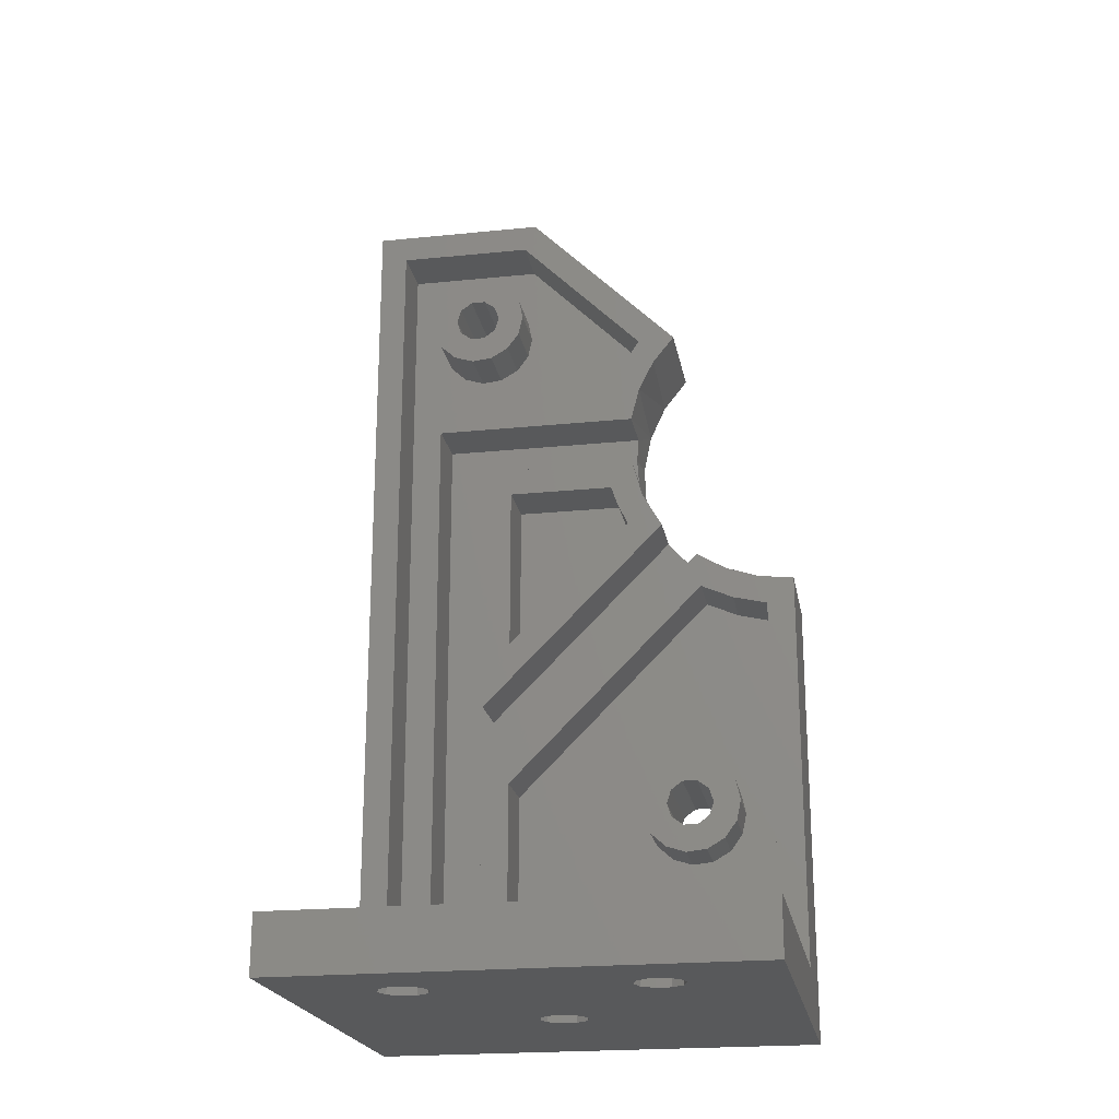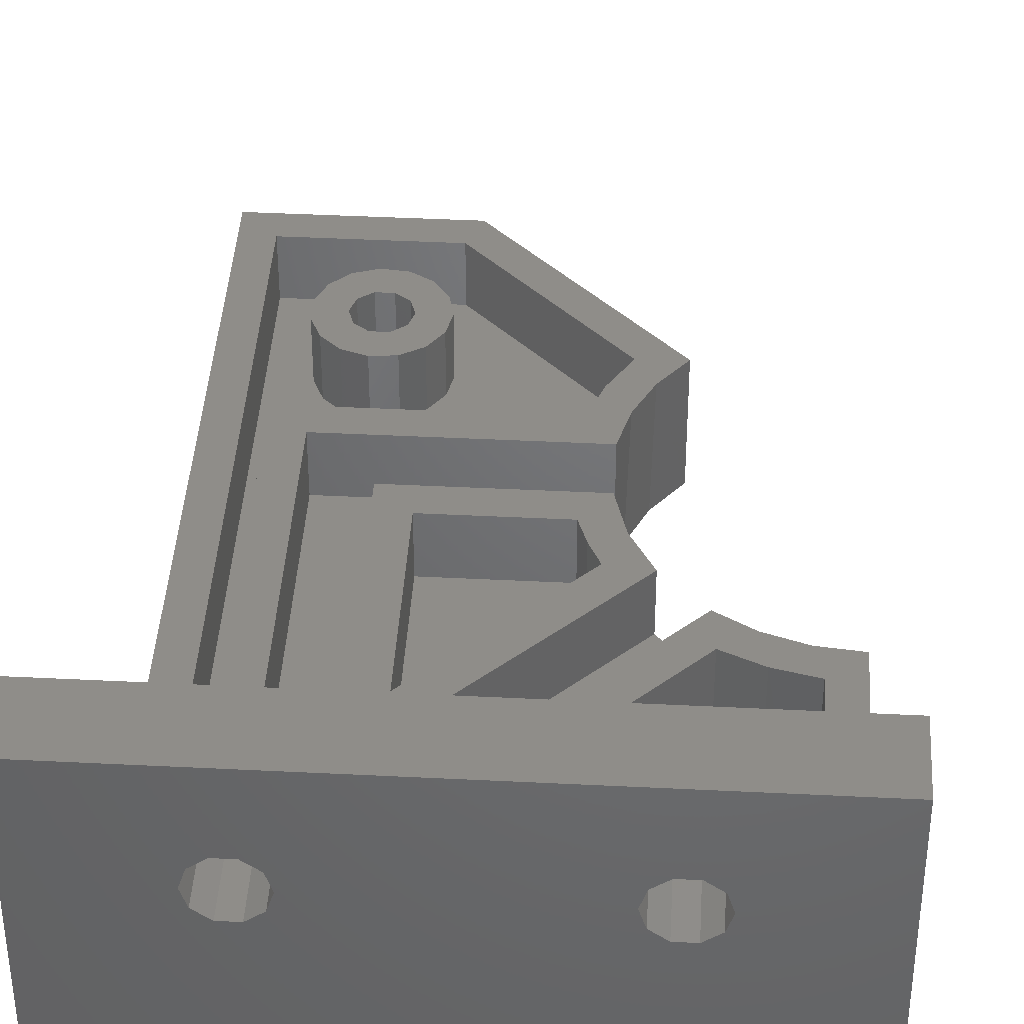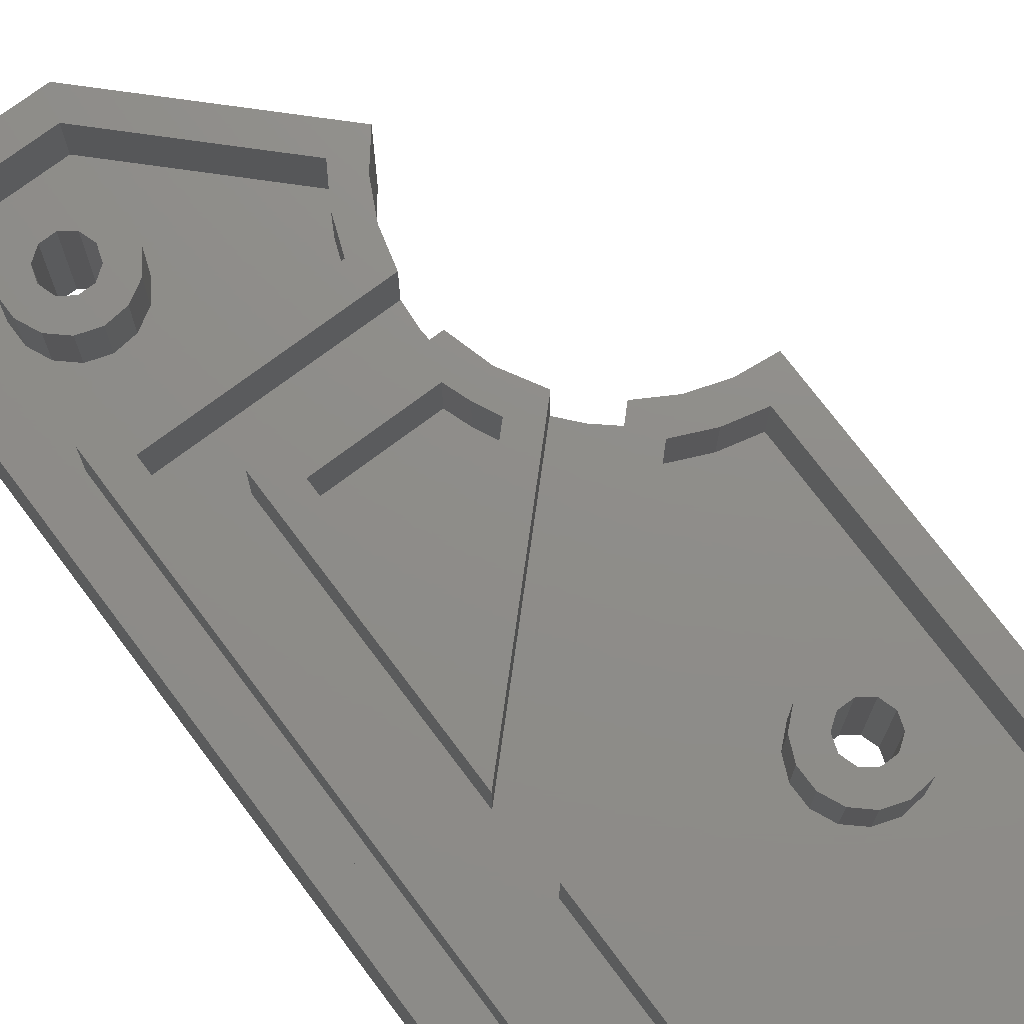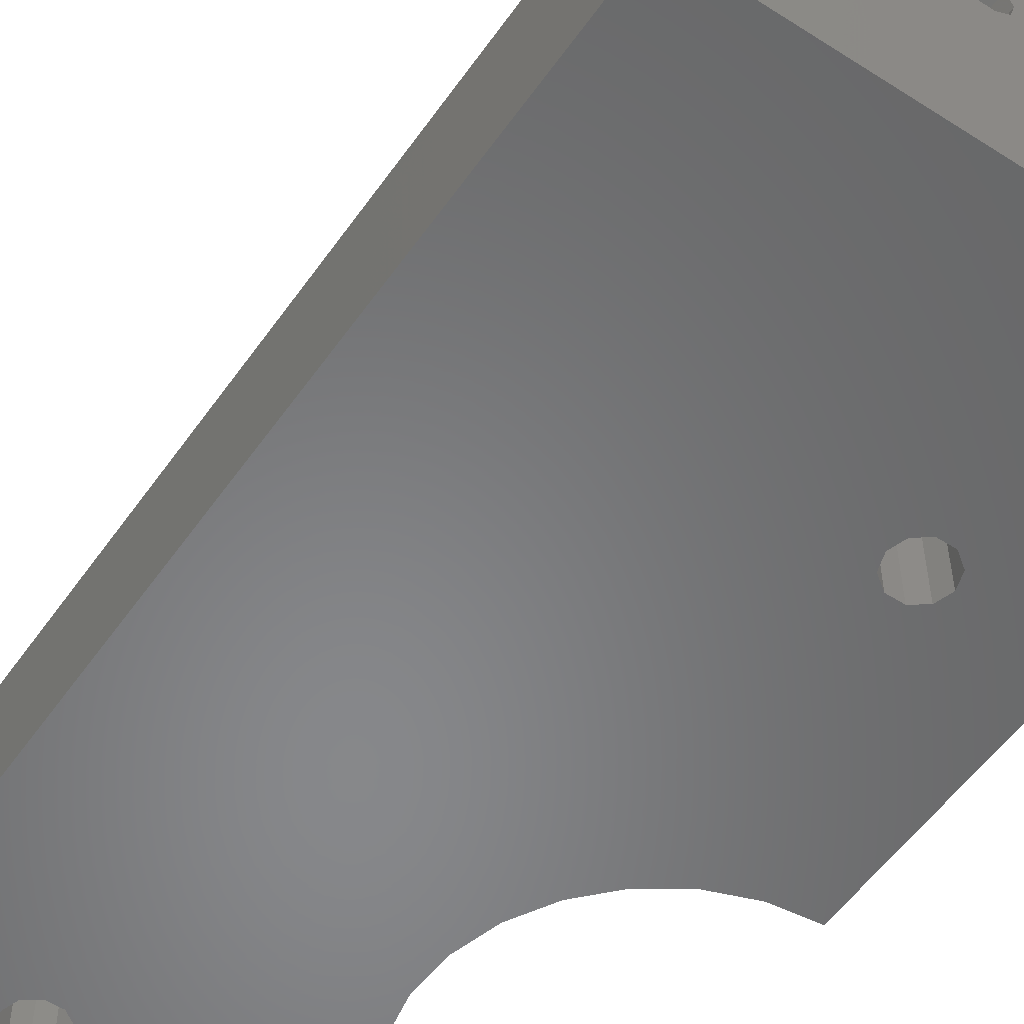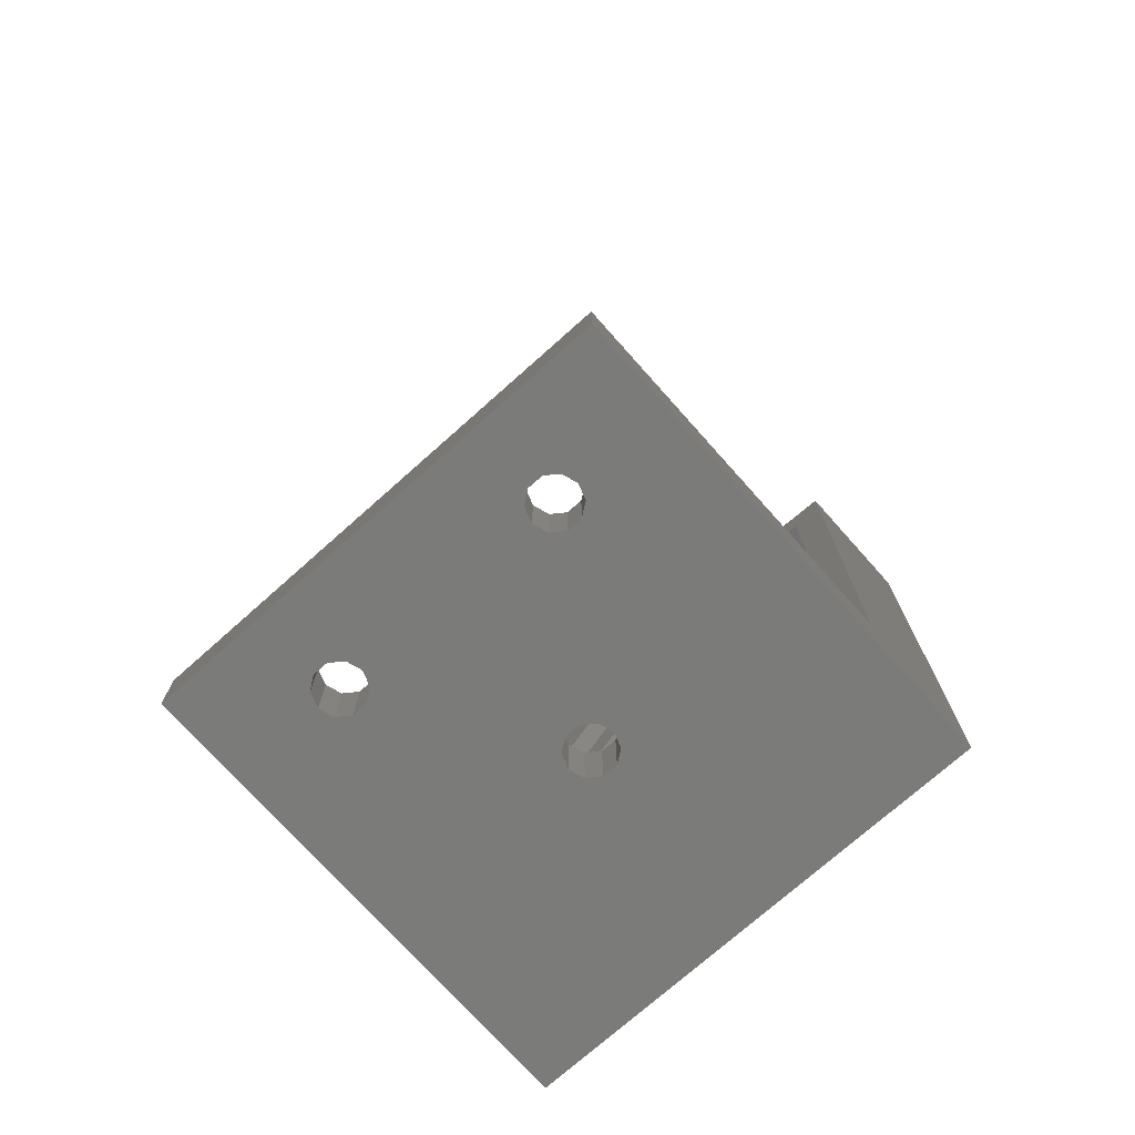
<metadata>
{"format":"stl","ext":"stl","renderer":"f3d","projection":"perspective","resolution":1024,"background":"white","views":[{"elev":-21.5,"azim":-169.8,"up":"+Z"},{"elev":41.1,"azim":-176.5,"up":"+Y"},{"elev":74.0,"azim":143.1,"up":"+Y"},{"elev":-54.3,"azim":145.7,"up":"+Y"},{"elev":-74.0,"azim":-138.3,"up":"+Z"}]}
</metadata>
<code>
# stl→obj: 250 verts, 516 faces
v 29 10 -2.25
v 29 10 -25.82
v 26.5 10 -19.78
v 12.08 10 -8.896
v 13.86 10 -5.74
v 15.27 10 -8.551
v 14.83 10 -2.25
v 16.84 10 -4.75
v 26.5 10 -4.75
v 16.17 10 -6.697
v 25.89 10 12.43
v 25.5 10 14.26
v 27.9 10 14.26
v 25.89 10 16.09
v 26.99 10 17.61
v 28.3 10 15.5
v 28.61 10 18.54
v 29.35 10 16.26
v 30.47 10 18.74
v 32.25 10 18.16
v 30.65 10 16.26
v 33.64 10 16.91
v 31.7 10 15.5
v 34.4 10 15.2
v 34.4 10 13.33
v 32.1 10 14.26
v 33.64 10 11.62
v 31.7 10 13.03
v 32.25 10 10.36
v 30.47 10 9.786
v 30.65 10 12.26
v 28.61 10 9.982
v 29.35 10 12.26
v 26.99 10 10.92
v 28.3 10 13.03
v 40 10 -50.74
v 33.5 10 -50.74
v 36 10 -48.24
v 33.5 10 2.25
v 14.83 10 2.25
v 16.84 10 4.75
v 14.03 10 5.315
v 12.6 10 8.142
v 15.69 10 7.745
v 10.61 10 10.61
v 14.02 10 10.48
v 24.26 10 24.26
v 40 10 24.26
v 37.5 10 21.76
v 25.3 10 21.76
v 36 10 4.75
v 37.5 10 -48.24
v 5.889 10 -37.57
v 5.5 10 -35.74
v 7.9 10 -35.74
v 5.889 10 -33.91
v 6.989 10 -32.39
v 8.301 10 -34.5
v 8.609 10 -31.46
v 9.351 10 -33.74
v 10.47 10 -31.26
v 12.25 10 -31.84
v 10.65 10 -33.74
v 13.64 10 -33.09
v 11.7 10 -34.5
v 14.4 10 -34.8
v 14.4 10 -36.67
v 12.1 10 -35.74
v 13.64 10 -38.38
v 11.7 10 -36.97
v 12.25 10 -39.64
v 10.47 10 -40.21
v 10.65 10 -37.74
v 8.609 10 -40.02
v 9.351 10 -37.74
v 6.989 10 -39.08
v 8.301 10 -36.97
v 8.896 10 -12.08
v 29 10 -32.18
v 8.551 10 -15.27
v 29 10 -50.74
v 26.5 10 -48.24
v 1.067e-14 10 -50.74
v 4.592e-15 10 -15
v 2.5 10 -48.24
v 3.151 10 -14.67
v 2.5 10 -17.32
v 6.16 10 -13.68
v 5.62 10 -16.57
v 26.5 10 -33.22
v 26.5 5 -4.75
v 16.84 5 -4.75
v 16.17 5 -6.697
v 15.27 5 -8.551
v 26.5 5 -19.78
v 26.5 5 -48.24
v 26.5 5 -33.22
v 2.5 5 -48.24
v 2.5 5 -17.32
v 5.62 5 -16.57
v 8.551 5 -15.27
v 5.5 5 -35.74
v 5.889 5 -33.91
v 6.989 5 -32.39
v 8.609 5 -31.46
v 10.47 5 -31.26
v 12.25 5 -31.84
v 13.64 5 -33.09
v 14.4 5 -34.8
v 14.4 5 -36.67
v 13.64 5 -38.38
v 12.25 5 -39.64
v 10.47 5 -40.21
v 8.609 5 -40.02
v 6.989 5 -39.08
v 5.889 5 -37.57
v 37.5 5 21.76
v 25.3 5 21.76
v 37.5 5 -48.24
v 36 5 -48.24
v 36 5 4.75
v 16.84 5 4.75
v 15.69 5 7.745
v 14.02 5 10.48
v 25.5 5 14.26
v 25.89 5 16.09
v 26.99 5 17.61
v 28.61 5 18.54
v 30.47 5 18.74
v 32.25 5 18.16
v 33.64 5 16.91
v 34.4 5 15.2
v 34.4 5 13.33
v 33.64 5 11.62
v 32.25 5 10.36
v 30.47 5 9.786
v 28.61 5 9.982
v 26.99 5 10.92
v 25.89 5 12.43
v 29 5 -25.82
v 12.08 5 -8.896
v 10.61 5 -10.61
v 8.896 5 -12.08
v 9.742 6.984e-16 -11.41
v 6.81 8.184e-16 -13.37
v 3.502 8.931e-16 -14.59
v 4.592e-15 9.185e-16 -15
v 12.14 5.399e-16 -8.817
v 13.86 3.515e-16 -5.74
v 14.82 1.437e-16 -2.347
v 14.95 -7.206e-17 1.177
v 15 5 -6.012e-15
v 14.27 -2.838e-16 4.635
v 14.83 5 2.25
v 12.79 -4.799e-16 7.837
v 10.61 -6.495e-16 10.61
v 14.83 5 -2.25
v 29 5 -2.25
v 28.3 -9.489e-16 15.5
v 27.9 -8.733e-16 14.26
v 29.35 -9.956e-16 16.26
v 30.65 -9.956e-16 16.26
v 31.7 -9.489e-16 15.5
v 32.1 -8.733e-16 14.26
v 31.7 -7.977e-16 13.03
v 30.65 -7.51e-16 12.26
v 29.35 -7.51e-16 12.26
v 28.3 -7.977e-16 13.03
v 33.5 5 -50.74
v 33.5 5 2.25
v 24.26 -1.486e-15 24.26
v 40 -1.486e-15 24.26
v 40 3.413e-15 -55.74
v 40 40 -55.74
v 40 40 -50.74
v 1.067e-14 40 -50.74
v 8.301 31.27 -50.74
v 19.35 15.5 -50.74
v 29 5 -50.74
v 30.65 30.5 -50.74
v 31.7 31.27 -50.74
v 29.35 34.5 -50.74
v 28.3 31.27 -50.74
v 27.9 32.5 -50.74
v 12.1 32.5 -50.74
v 28.3 33.73 -50.74
v 11.7 33.73 -50.74
v 10.65 34.5 -50.74
v 30.65 34.5 -50.74
v 31.7 33.73 -50.74
v 32.1 32.5 -50.74
v 29.35 30.5 -50.74
v 21.7 18.73 -50.74
v 20.65 19.5 -50.74
v 18.3 16.27 -50.74
v 17.9 17.5 -50.74
v 18.3 18.73 -50.74
v 9.351 30.5 -50.74
v 19.35 19.5 -50.74
v 10.65 30.5 -50.74
v 22.1 17.5 -50.74
v 21.7 16.27 -50.74
v 20.65 15.5 -50.74
v 7.9 32.5 -50.74
v 8.301 33.73 -50.74
v 9.351 34.5 -50.74
v 11.7 31.27 -50.74
v 8.301 2.113e-15 -34.5
v 7.9 2.188e-15 -35.74
v 9.351 2.066e-15 -33.74
v 10.65 2.066e-15 -33.74
v 11.7 2.113e-15 -34.5
v 12.1 2.188e-15 -35.74
v 11.7 2.264e-15 -36.97
v 10.65 2.311e-15 -37.74
v 9.351 2.311e-15 -37.74
v 8.301 2.264e-15 -36.97
v 29 5 -32.18
v 1.393e-14 40 -55.74
v 1.128e-14 3.413e-15 -55.74
v 31.7 31.27 -55.74
v 19.35 15.5 -55.74
v 8.301 31.27 -55.74
v 29.35 34.5 -55.74
v 28.3 33.73 -55.74
v 27.9 32.5 -55.74
v 12.1 32.5 -55.74
v 28.3 31.27 -55.74
v 11.7 31.27 -55.74
v 29.35 30.5 -55.74
v 20.65 19.5 -55.74
v 30.65 30.5 -55.74
v 21.7 18.73 -55.74
v 32.1 32.5 -55.74
v 31.7 33.73 -55.74
v 30.65 34.5 -55.74
v 11.7 33.73 -55.74
v 18.3 18.73 -55.74
v 17.9 17.5 -55.74
v 9.351 30.5 -55.74
v 18.3 16.27 -55.74
v 20.65 15.5 -55.74
v 21.7 16.27 -55.74
v 22.1 17.5 -55.74
v 19.35 19.5 -55.74
v 10.65 30.5 -55.74
v 8.301 33.73 -55.74
v 7.9 32.5 -55.74
v 10.65 34.5 -55.74
v 9.351 34.5 -55.74
f 1 2 3
f 2 4 3
f 4 5 6
f 5 7 8
f 7 1 9
f 6 3 4
f 3 9 1
f 9 8 7
f 8 10 5
f 10 6 5
f 11 12 13
f 12 14 13
f 14 15 16
f 15 17 18
f 17 19 18
f 19 20 21
f 20 22 23
f 22 24 23
f 24 25 26
f 25 27 28
f 27 29 28
f 29 30 31
f 30 32 33
f 32 34 33
f 34 11 35
f 16 13 14
f 13 35 11
f 35 33 34
f 33 31 30
f 31 28 29
f 28 26 25
f 26 23 24
f 23 21 20
f 21 18 19
f 18 16 15
f 36 37 38
f 37 39 38
f 39 40 41
f 40 42 41
f 42 43 44
f 43 45 46
f 45 47 46
f 47 48 49
f 48 36 49
f 49 50 47
f 50 46 47
f 46 44 43
f 44 41 42
f 41 51 39
f 51 38 39
f 38 52 36
f 52 49 36
f 53 54 55
f 54 56 55
f 56 57 58
f 57 59 60
f 59 61 60
f 61 62 63
f 62 64 65
f 64 66 65
f 66 67 68
f 67 69 70
f 69 71 70
f 71 72 73
f 72 74 75
f 74 76 75
f 76 53 77
f 58 55 56
f 55 77 53
f 77 75 76
f 75 73 72
f 73 70 71
f 70 68 67
f 68 65 66
f 65 63 62
f 63 60 61
f 60 58 57
f 78 79 80
f 79 81 82
f 81 83 82
f 83 84 85
f 84 86 87
f 86 88 89
f 88 78 80
f 82 90 79
f 90 80 79
f 80 89 88
f 89 87 86
f 87 85 84
f 85 82 83
f 91 92 8
f 8 9 91
f 10 93 94
f 6 10 94
f 8 92 93
f 10 8 93
f 94 95 3
f 3 6 94
f 95 91 9
f 9 3 95
f 96 97 90
f 90 82 96
f 98 96 82
f 82 85 98
f 99 98 85
f 85 87 99
f 89 100 99
f 87 89 99
f 80 101 100
f 89 80 100
f 97 101 80
f 80 90 97
f 102 103 56
f 102 56 54
f 103 104 57
f 103 57 56
f 104 105 59
f 104 59 57
f 105 106 61
f 105 61 59
f 106 107 62
f 106 62 61
f 107 108 64
f 107 64 62
f 108 109 66
f 108 66 64
f 109 110 67
f 109 67 66
f 110 111 69
f 110 69 67
f 111 112 71
f 111 71 69
f 112 113 72
f 112 72 71
f 113 114 74
f 113 74 72
f 114 115 76
f 114 76 74
f 115 116 53
f 115 53 76
f 116 102 54
f 116 54 53
f 117 118 50
f 50 49 117
f 119 117 49
f 49 52 119
f 120 119 52
f 52 38 120
f 121 120 38
f 38 51 121
f 122 121 51
f 51 41 122
f 44 123 122
f 41 44 122
f 46 124 123
f 44 46 123
f 118 124 46
f 46 50 118
f 125 126 14
f 125 14 12
f 126 127 15
f 126 15 14
f 127 128 17
f 127 17 15
f 128 129 19
f 128 19 17
f 129 130 20
f 129 20 19
f 130 131 22
f 130 22 20
f 131 132 24
f 131 24 22
f 132 133 25
f 132 25 24
f 133 134 27
f 133 27 25
f 134 135 29
f 134 29 27
f 135 136 30
f 135 30 29
f 136 137 32
f 136 32 30
f 137 138 34
f 137 34 32
f 138 139 11
f 138 11 34
f 139 125 12
f 139 12 11
f 2 140 141
f 141 4 2
f 142 143 144
f 143 78 145
f 78 88 145
f 88 86 146
f 86 84 147
f 147 146 86
f 146 145 88
f 145 144 143
f 144 148 142
f 148 149 5
f 149 150 5
f 150 151 152
f 151 153 154
f 153 155 42
f 155 156 43
f 156 45 43
f 43 42 155
f 42 40 153
f 40 154 153
f 154 152 151
f 152 157 150
f 157 7 150
f 7 5 150
f 5 4 148
f 4 141 148
f 141 142 148
f 7 157 158
f 158 1 7
f 158 140 2
f 2 1 158
f 16 159 160
f 13 16 160
f 18 161 159
f 16 18 159
f 21 162 161
f 18 21 161
f 23 163 162
f 21 23 162
f 26 164 163
f 23 26 163
f 28 165 164
f 26 28 164
f 31 166 165
f 28 31 165
f 33 167 166
f 31 33 166
f 35 168 167
f 33 35 167
f 13 160 168
f 35 13 168
f 169 170 39
f 39 37 169
f 39 170 154
f 154 40 39
f 45 156 171
f 171 47 45
f 47 171 172
f 172 48 47
f 48 172 36
f 172 173 36
f 173 174 36
f 174 175 36
f 176 83 177
f 83 81 178
f 81 179 169
f 169 37 81
f 37 36 180
f 36 175 181
f 175 176 182
f 183 184 185
f 184 186 187
f 186 182 188
f 182 189 175
f 189 190 175
f 190 191 175
f 191 181 175
f 181 180 36
f 180 192 193
f 192 183 194
f 195 196 83
f 196 197 198
f 197 199 200
f 199 194 183
f 194 193 192
f 193 201 180
f 201 202 81
f 202 203 81
f 203 178 81
f 178 195 83
f 177 204 176
f 204 205 176
f 205 206 176
f 206 188 176
f 188 187 186
f 187 185 184
f 185 207 183
f 207 200 199
f 200 198 197
f 198 177 83
f 81 37 201
f 37 180 201
f 182 176 188
f 83 196 198
f 199 183 207
f 58 208 209
f 55 58 209
f 60 210 208
f 58 60 208
f 63 211 210
f 60 63 210
f 65 212 211
f 63 65 211
f 68 213 212
f 65 68 212
f 70 214 213
f 68 70 213
f 73 215 214
f 70 73 214
f 75 216 215
f 73 75 215
f 77 217 216
f 75 77 216
f 55 209 217
f 77 55 217
f 218 179 81
f 81 79 218
f 219 220 83
f 220 147 83
f 147 84 83
f 83 176 219
f 218 79 78
f 78 143 218
f 92 91 93
f 91 95 94
f 94 93 91
f 101 97 107
f 97 96 110
f 96 98 113
f 98 99 102
f 99 100 105
f 100 101 106
f 103 102 99
f 102 116 98
f 116 115 98
f 115 114 98
f 114 113 98
f 113 112 96
f 112 111 96
f 111 110 96
f 110 109 97
f 109 108 97
f 108 107 97
f 107 106 101
f 106 105 100
f 105 104 99
f 104 103 99
f 124 118 126
f 118 117 129
f 117 119 121
f 119 120 121
f 121 122 137
f 122 123 139
f 123 124 125
f 126 125 124
f 125 139 123
f 139 138 122
f 138 137 122
f 137 136 121
f 136 135 121
f 135 134 121
f 134 133 121
f 133 132 117
f 132 131 117
f 131 130 117
f 130 129 117
f 129 128 118
f 128 127 118
f 127 126 118
f 117 121 133
f 158 157 152
f 152 154 158
f 154 170 158
f 170 169 140
f 169 179 218
f 218 143 140
f 143 142 140
f 142 141 140
f 140 158 170
f 140 169 218
f 215 220 173
f 209 147 220
f 210 146 147
f 210 145 146
f 211 144 145
f 212 148 144
f 212 149 148
f 166 150 149
f 167 151 150
f 167 153 151
f 168 155 153
f 160 156 155
f 160 171 156
f 162 172 171
f 165 173 172
f 155 168 160
f 153 167 168
f 150 166 167
f 173 165 166
f 172 164 165
f 172 163 164
f 172 162 163
f 171 161 162
f 171 159 161
f 171 160 159
f 220 217 209
f 220 216 217
f 220 215 216
f 173 214 215
f 173 213 214
f 173 212 213
f 144 211 212
f 145 210 211
f 147 208 210
f 147 209 208
f 173 149 212
f 173 166 149
f 174 173 221
f 173 220 222
f 220 219 223
f 219 174 224
f 225 226 227
f 226 228 229
f 228 230 231
f 230 232 233
f 232 221 173
f 221 234 174
f 234 235 174
f 235 236 174
f 236 224 174
f 224 225 237
f 238 239 240
f 239 241 220
f 241 222 220
f 222 242 173
f 242 243 173
f 243 244 173
f 244 233 232
f 233 231 230
f 231 245 228
f 245 238 246
f 247 248 219
f 248 223 219
f 223 240 220
f 240 246 238
f 246 229 245
f 229 227 226
f 227 237 225
f 237 249 224
f 249 250 219
f 250 247 219
f 219 224 249
f 229 228 245
f 232 173 244
f 240 239 220
f 174 219 176
f 176 175 174
f 183 228 226
f 184 183 226
f 192 230 228
f 183 192 228
f 180 232 230
f 192 180 230
f 181 221 232
f 180 181 232
f 191 234 221
f 181 191 221
f 190 235 234
f 191 190 234
f 189 236 235
f 190 189 235
f 182 224 236
f 189 182 236
f 186 225 224
f 182 186 224
f 184 226 225
f 186 184 225
f 195 241 239
f 196 195 239
f 178 222 241
f 195 178 241
f 203 242 222
f 178 203 222
f 202 243 242
f 203 202 242
f 201 244 243
f 202 201 243
f 193 233 244
f 201 193 244
f 194 231 233
f 193 194 233
f 199 245 231
f 194 199 231
f 197 238 245
f 199 197 245
f 196 239 238
f 197 196 238
f 177 223 248
f 204 177 248
f 198 240 223
f 177 198 223
f 200 246 240
f 198 200 240
f 207 229 246
f 200 207 246
f 185 227 229
f 207 185 229
f 187 237 227
f 185 187 227
f 188 249 237
f 187 188 237
f 206 250 249
f 188 206 249
f 205 247 250
f 206 205 250
f 204 248 247
f 205 204 247

</code>
